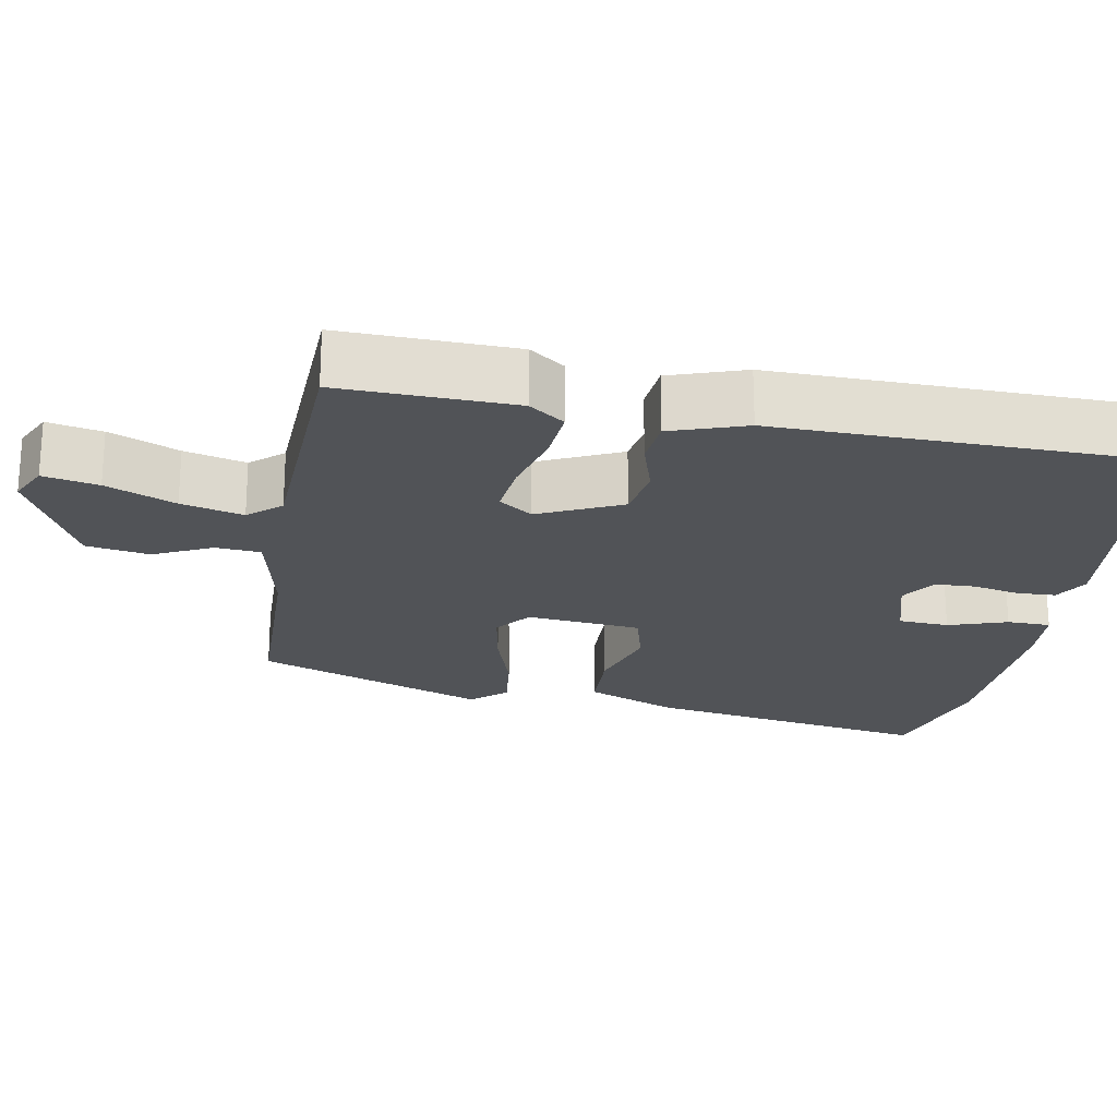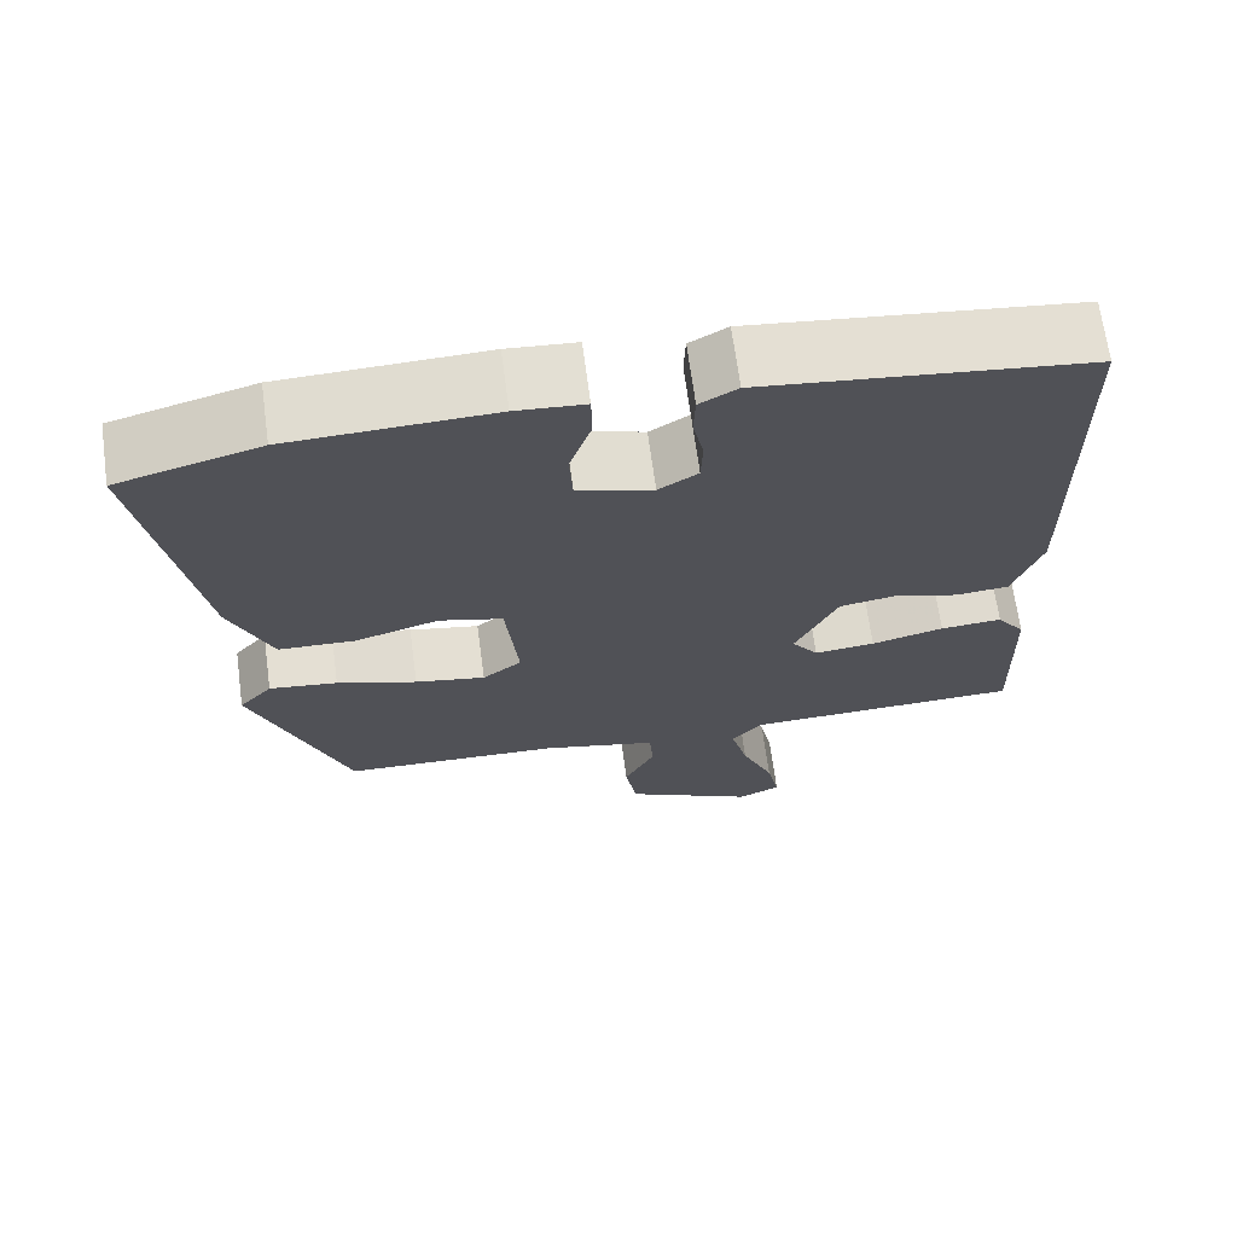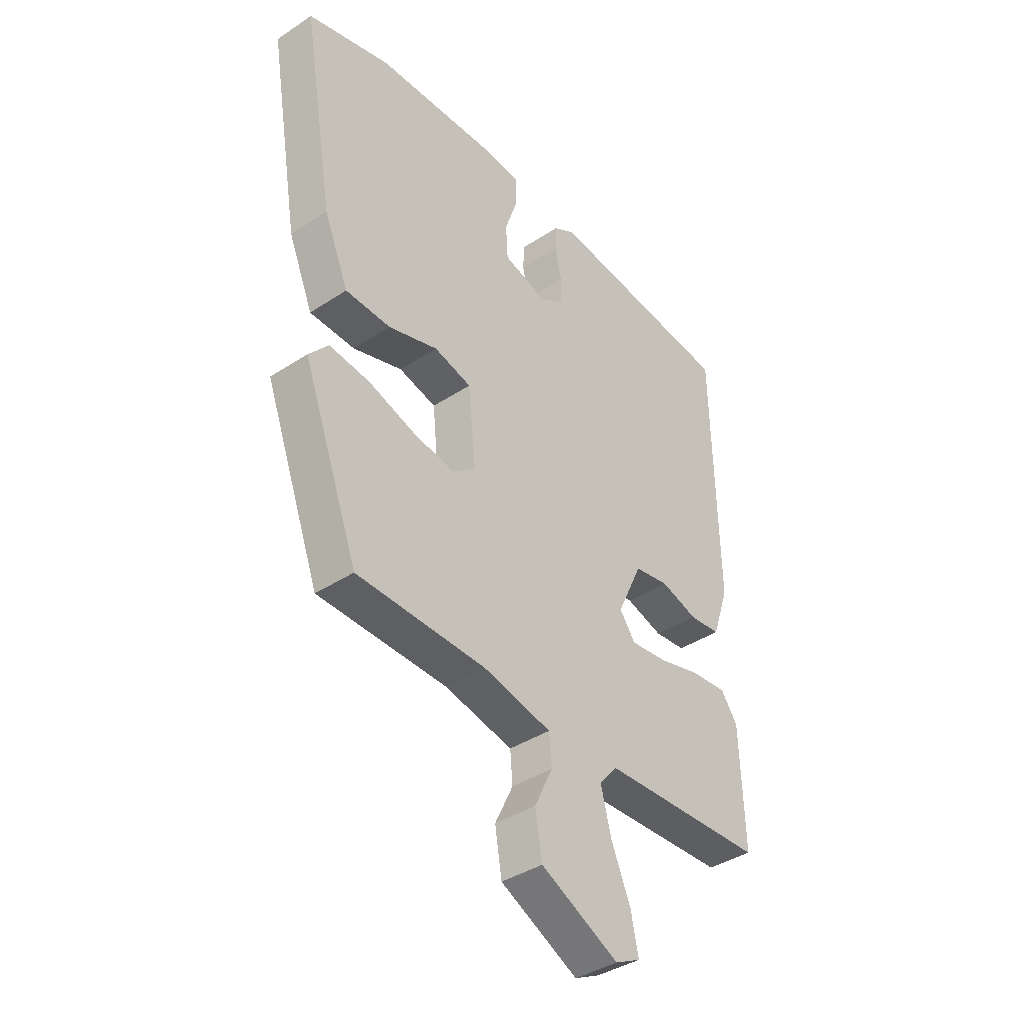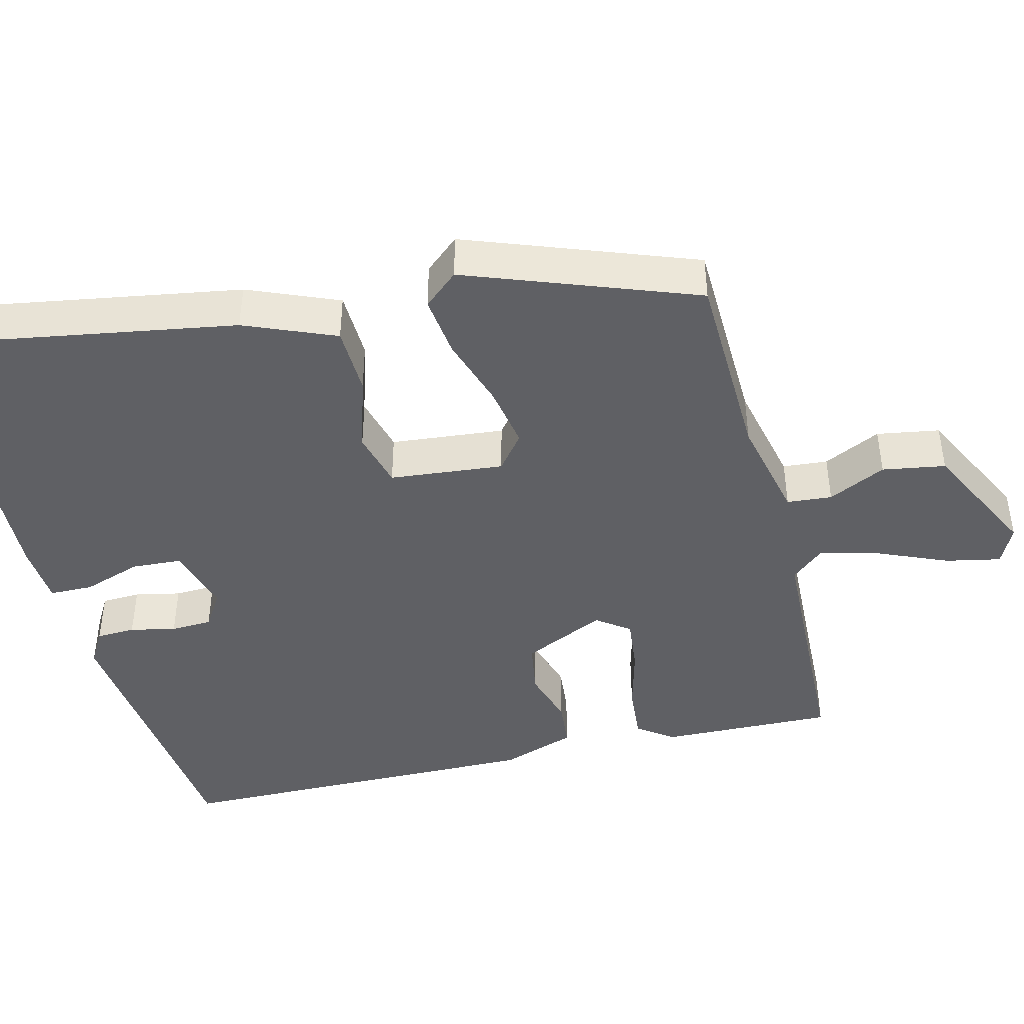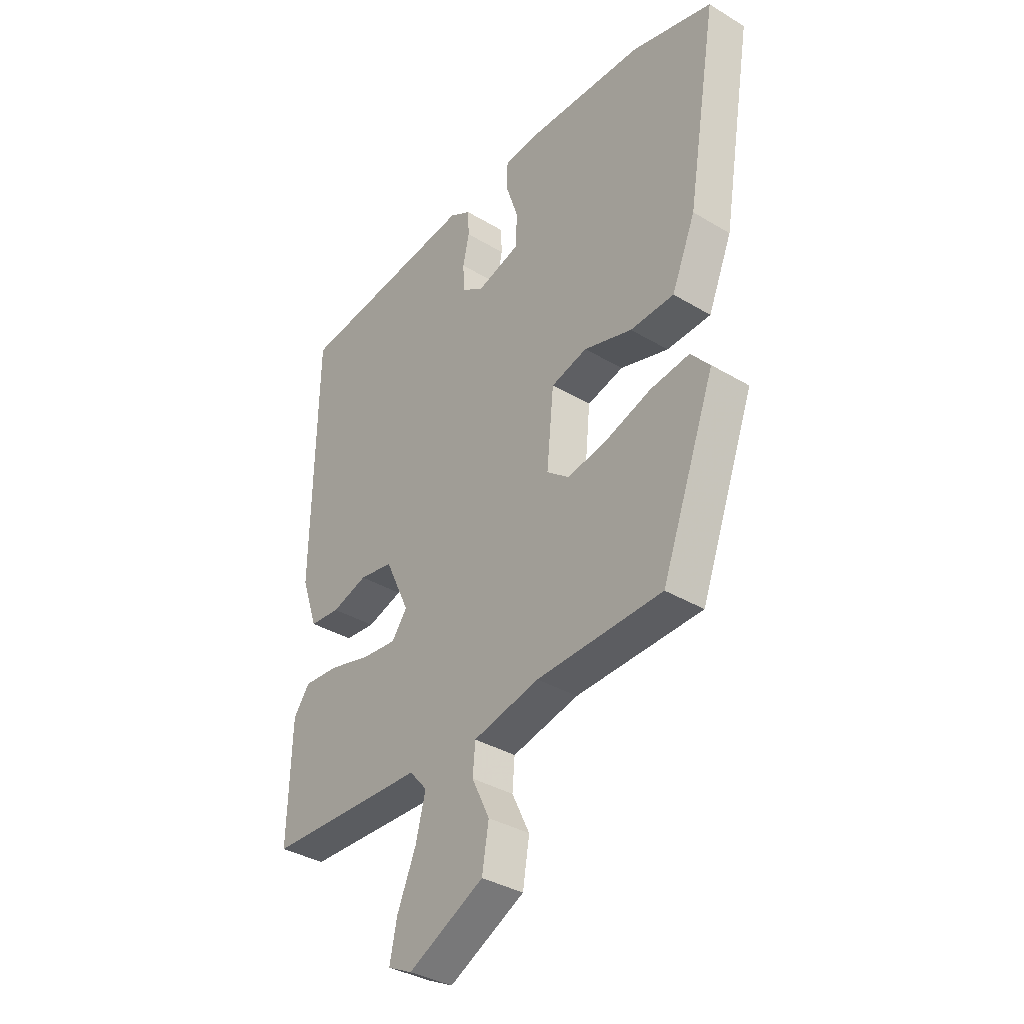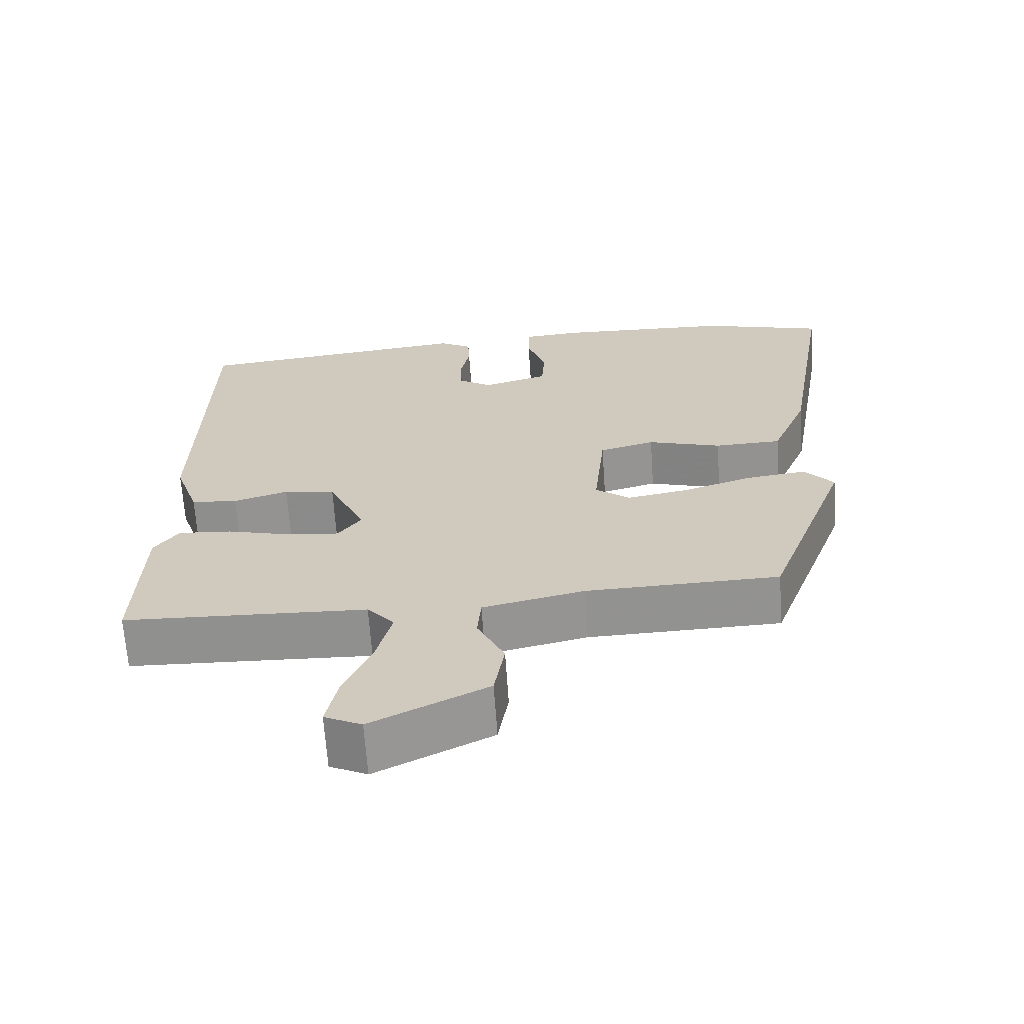
<metadata>
{"format":"obj","ext":"obj","renderer":"f3d","projection":"perspective","resolution":1024,"background":"white","views":[{"elev":-22.2,"azim":-100.2,"up":"+Y"},{"elev":68.4,"azim":172.3,"up":"+Z"},{"elev":-39.3,"azim":129.5,"up":"+Z"},{"elev":-43.6,"azim":104.1,"up":"+Y"},{"elev":-36.0,"azim":51.8,"up":"+Z"},{"elev":-66.1,"azim":3.9,"up":"+Z"}]}
</metadata>
<code>
v 0.419 0.07 -0.501
v 0.156 0.07 -0.508
v 0.017 0.07 -0.539
v 0.012 0.07 -0.599
v 0.049 0.07 -0.676
v 0.035 0.07 -0.76
v -0.123 0.07 -0.839
v -0.174 0.07 -0.814
v -0.159 0.07 -0.741
v -0.12 0.07 -0.649
v -0.099 0.07 -0.567
v -0.136 0.07 -0.524
v -0.47 0.07 -0.511
v -0.463 0.07 -0.279
v -0.429 0.07 -0.232
v -0.355 0.07 -0.238
v -0.268 0.07 -0.261
v -0.195 0.07 -0.269
v -0.163 0.07 -0.225
v -0.214 0.07 -0.115
v -0.285 0.07 -0.103
v -0.36 0.07 -0.126
v -0.424 0.07 -0.12
v -0.458 0.07 -0.02
v -0.45 0.07 0.481
v -0.064 0.07 0.524
v -0.019 0.07 0.498
v -0.017 0.07 0.446
v -0.03 0.07 0.385
v -0.028 0.07 0.33
v 0.019 0.07 0.3
v 0.109 0.07 0.326
v 0.113 0.07 0.393
v 0.087 0.07 0.471
v 0.088 0.07 0.529
v 0.17 0.07 0.535
v 0.412 0.07 0.525
v 0.581 0.07 0.477
v 0.517 0.07 0.096
v 0.467 0.07 -0.025
v 0.375 0.07 -0.028
v 0.274 0.07 0.003
v 0.198 0.07 -0.017
v 0.183 0.07 -0.169
v 0.23 0.07 -0.206
v 0.314 0.07 -0.191
v 0.41 0.07 -0.16
v 0.492 0.07 -0.15
v 0.532 0.07 -0.196
v 0.419 0 -0.501
v 0.156 0 -0.508
v 0.017 0 -0.539
v 0.012 0 -0.599
v 0.049 0 -0.676
v 0.035 0 -0.76
v -0.123 0 -0.839
v -0.174 0 -0.814
v -0.159 0 -0.741
v -0.12 0 -0.649
v -0.099 0 -0.567
v -0.136 0 -0.524
v -0.47 0 -0.511
v -0.463 0 -0.279
v -0.429 0 -0.232
v -0.355 0 -0.238
v -0.268 0 -0.261
v -0.195 0 -0.269
v -0.163 0 -0.225
v -0.214 0 -0.115
v -0.285 0 -0.103
v -0.36 0 -0.126
v -0.424 0 -0.12
v -0.458 0 -0.02
v -0.45 0 0.481
v -0.064 0 0.524
v -0.019 0 0.498
v -0.017 0 0.446
v -0.03 0 0.385
v -0.028 0 0.33
v 0.019 0 0.3
v 0.109 0 0.326
v 0.113 0 0.393
v 0.087 0 0.471
v 0.088 0 0.529
v 0.17 0 0.535
v 0.412 0 0.525
v 0.581 0 0.477
v 0.517 0 0.096
v 0.467 0 -0.025
v 0.375 0 -0.028
v 0.274 0 0.003
v 0.198 0 -0.017
v 0.183 0 -0.169
v 0.23 0 -0.206
v 0.314 0 -0.191
v 0.41 0 -0.16
v 0.492 0 -0.15
v 0.532 0 -0.196
f 49 1 2
f 48 49 2
f 47 48 2
f 46 47 2
f 45 46 2 3
f 44 45 3
f 43 44 3
f 40 41 42
f 39 40 42
f 38 39 42
f 37 38 42
f 36 37 42
f 35 36 42
f 34 35 42
f 33 34 42
f 32 33 42 43
f 31 32 43 3
f 27 28 29
f 26 27 29
f 25 26 29
f 24 25 29
f 23 24 29
f 22 23 29
f 21 22 29
f 20 21 29 30
f 31 3 4
f 30 31 4
f 20 30 4
f 19 20 4
f 15 16 17
f 14 15 17
f 13 14 17
f 12 13 17
f 11 12 17 18
f 8 9 10
f 7 8 10
f 6 7 10
f 5 6 10
f 4 5 10
f 4 10 11
f 4 11 18 19
f 51 50 98
f 51 98 97
f 51 97 96
f 51 96 95
f 52 51 95 94
f 52 94 93
f 52 93 92
f 91 90 89
f 91 89 88
f 91 88 87
f 91 87 86
f 91 86 85
f 91 85 84
f 91 84 83
f 91 83 82
f 92 91 82 81
f 52 92 81 80
f 78 77 76
f 78 76 75
f 78 75 74
f 78 74 73
f 78 73 72
f 78 72 71
f 78 71 70
f 79 78 70 69
f 53 52 80
f 53 80 79
f 53 79 69
f 53 69 68
f 66 65 64
f 66 64 63
f 66 63 62
f 66 62 61
f 67 66 61 60
f 59 58 57
f 59 57 56
f 59 56 55
f 59 55 54
f 59 54 53
f 60 59 53
f 68 67 60 53
f 1 50 51 2
f 2 51 52 3
f 3 52 53 4
f 4 53 54 5
f 5 54 55 6
f 6 55 56 7
f 7 56 57 8
f 8 57 58 9
f 9 58 59 10
f 10 59 60 11
f 11 60 61 12
f 12 61 62 13
f 13 62 63 14
f 14 63 64 15
f 15 64 65 16
f 16 65 66 17
f 17 66 67 18
f 18 67 68 19
f 19 68 69 20
f 20 69 70 21
f 21 70 71 22
f 22 71 72 23
f 23 72 73 24
f 24 73 74 25
f 25 74 75 26
f 26 75 76 27
f 27 76 77 28
f 28 77 78 29
f 29 78 79 30
f 30 79 80 31
f 31 80 81 32
f 32 81 82 33
f 33 82 83 34
f 34 83 84 35
f 35 84 85 36
f 36 85 86 37
f 37 86 87 38
f 38 87 88 39
f 39 88 89 40
f 40 89 90 41
f 41 90 91 42
f 42 91 92 43
f 43 92 93 44
f 44 93 94 45
f 45 94 95 46
f 46 95 96 47
f 47 96 97 48
f 48 97 98 49
f 49 98 50 1

</code>
